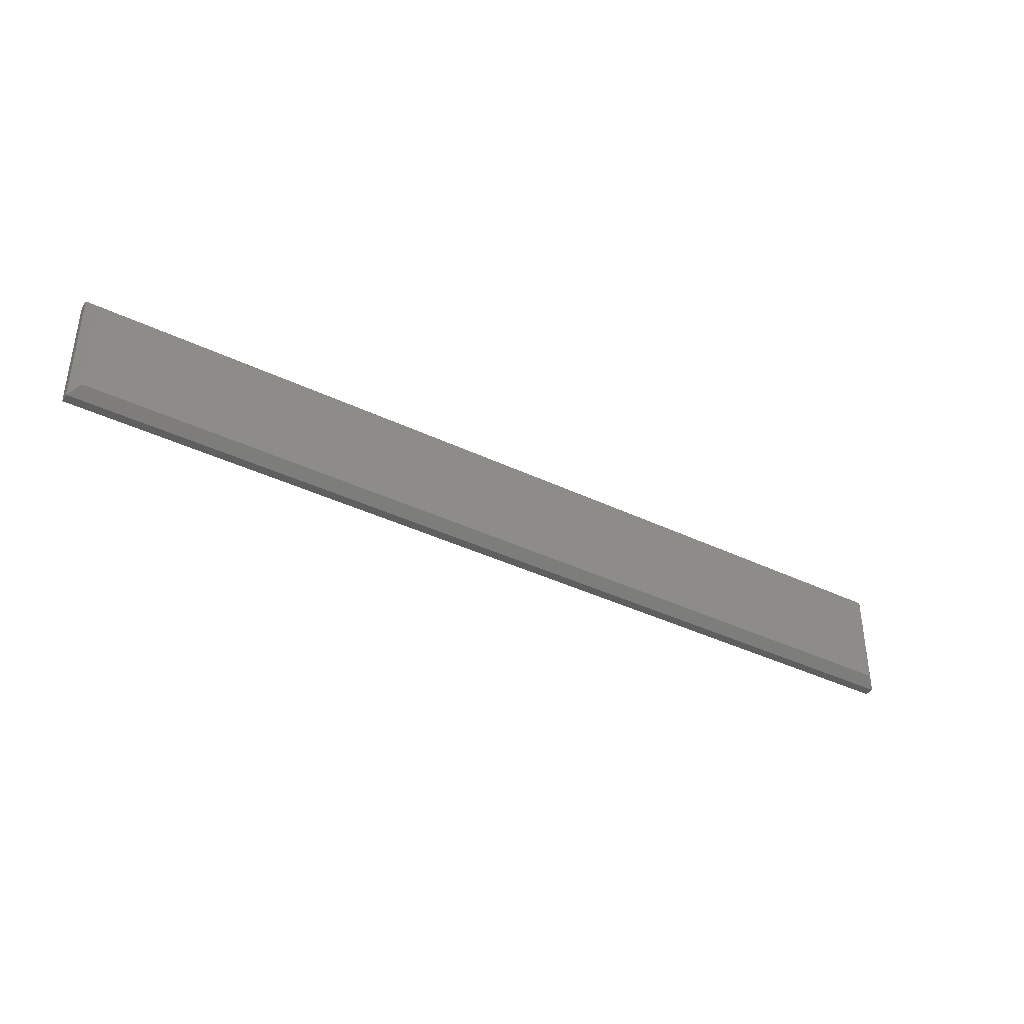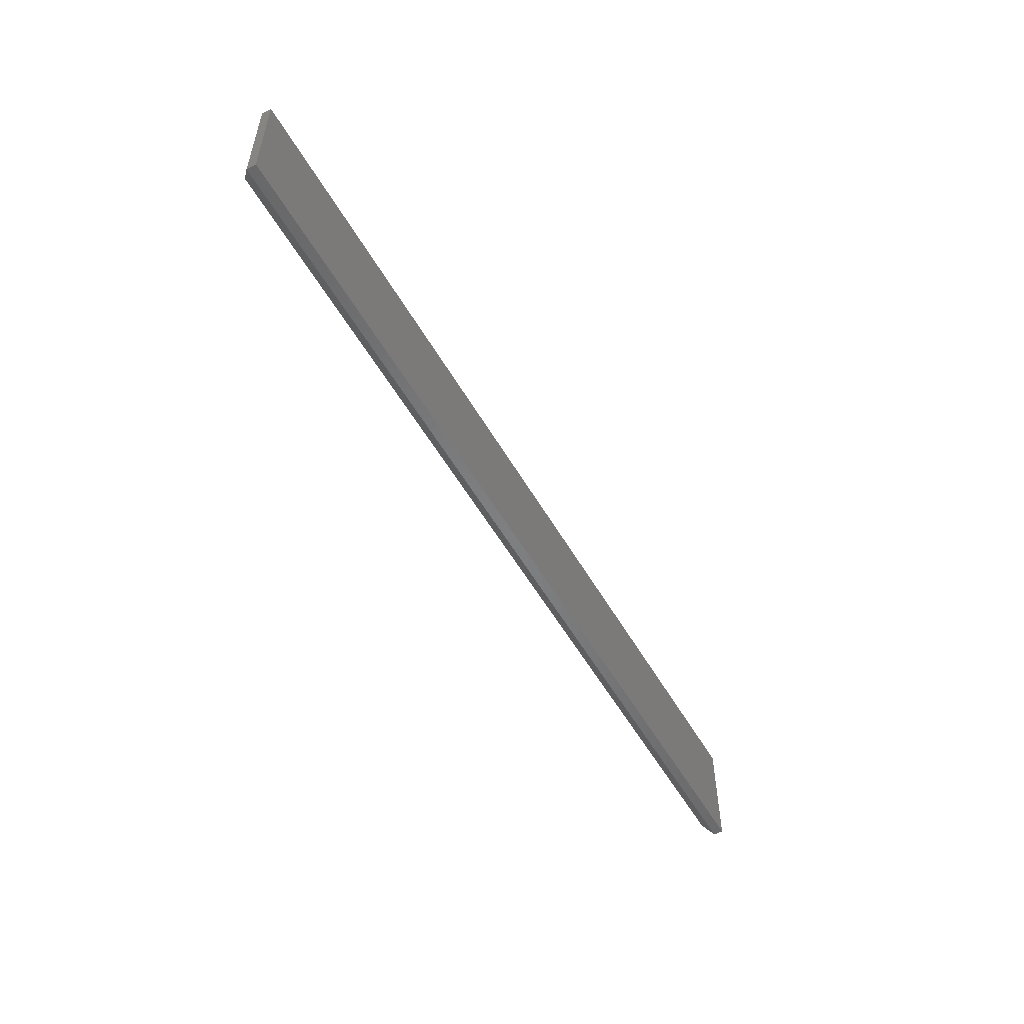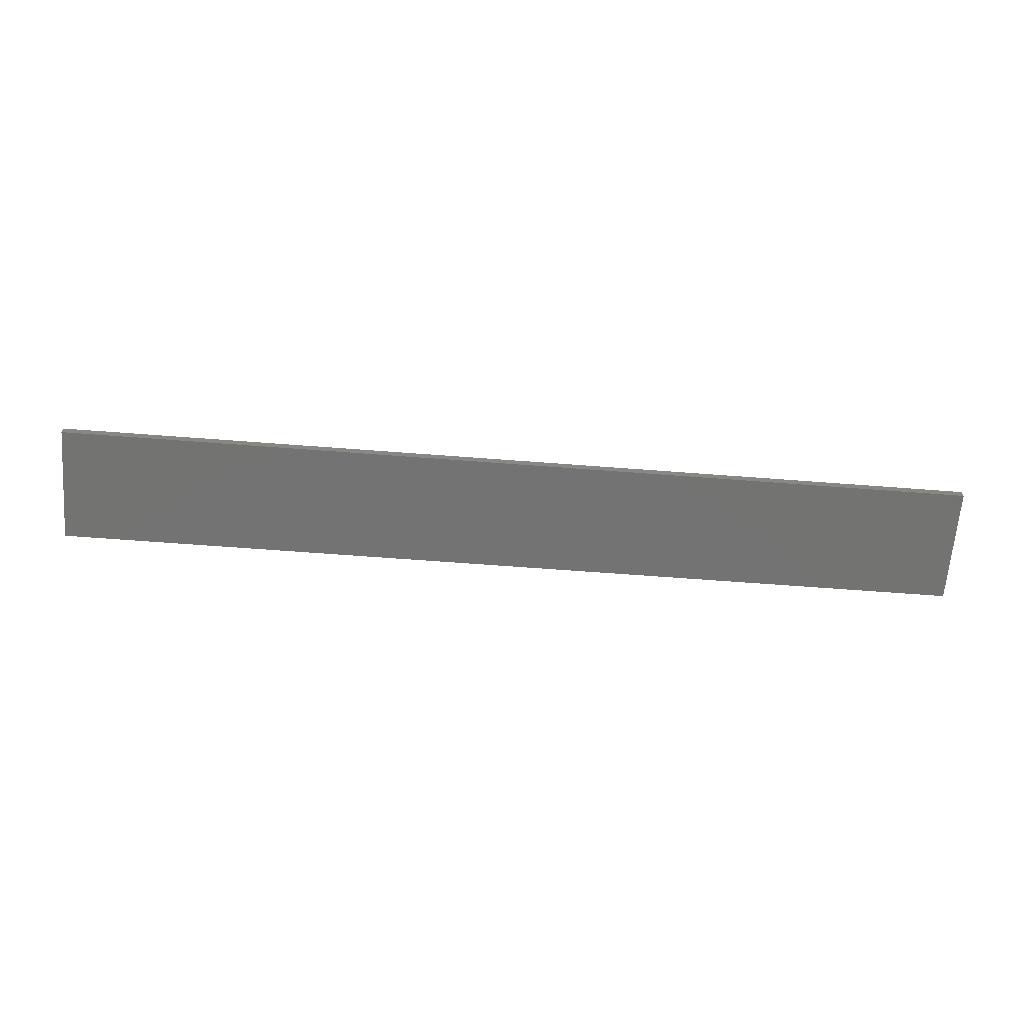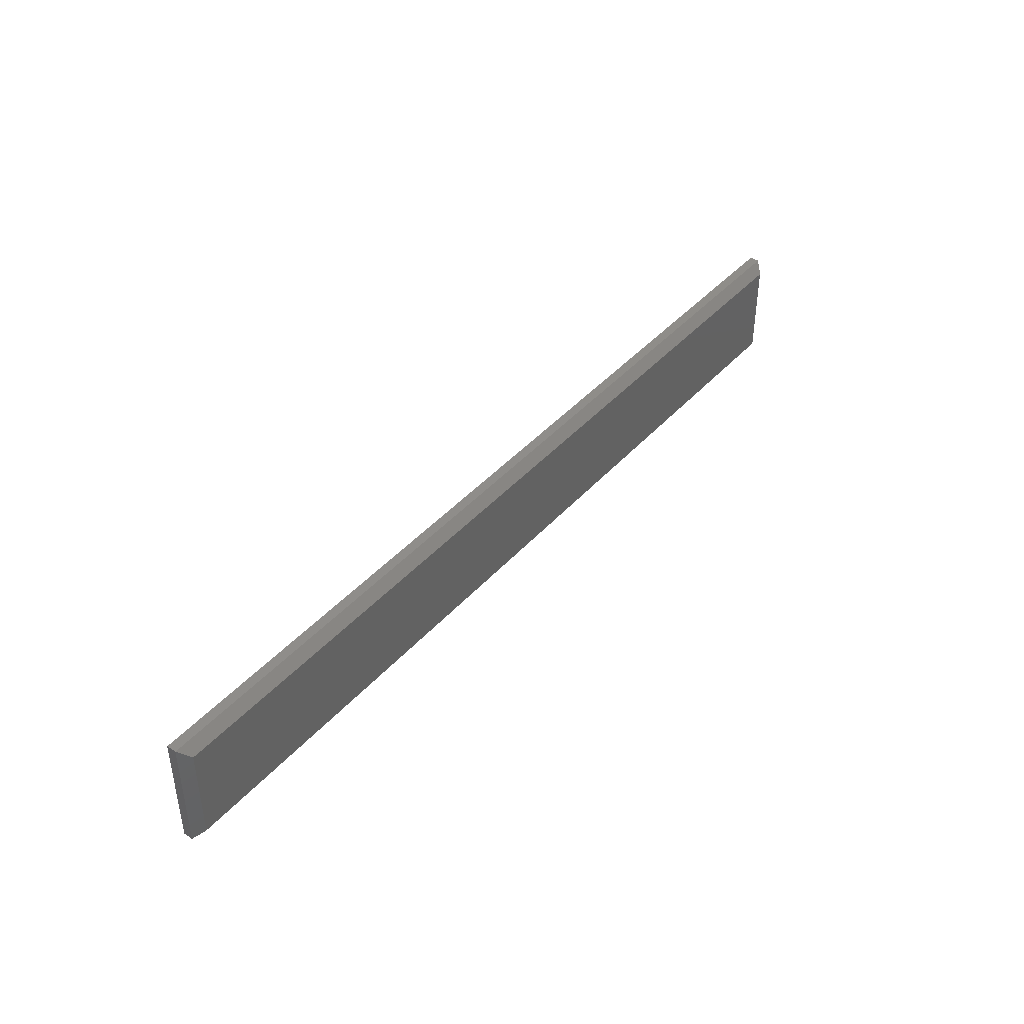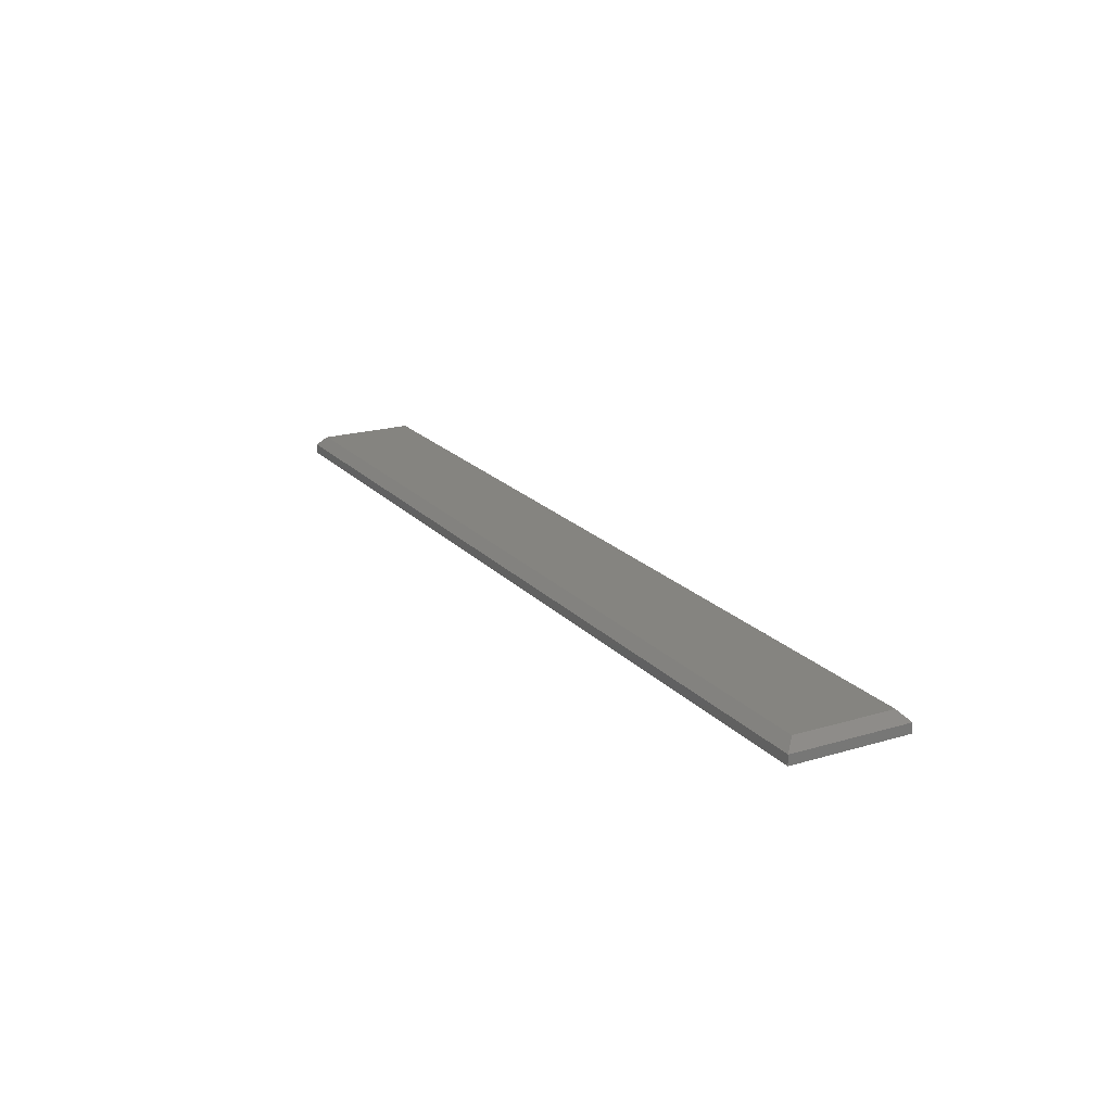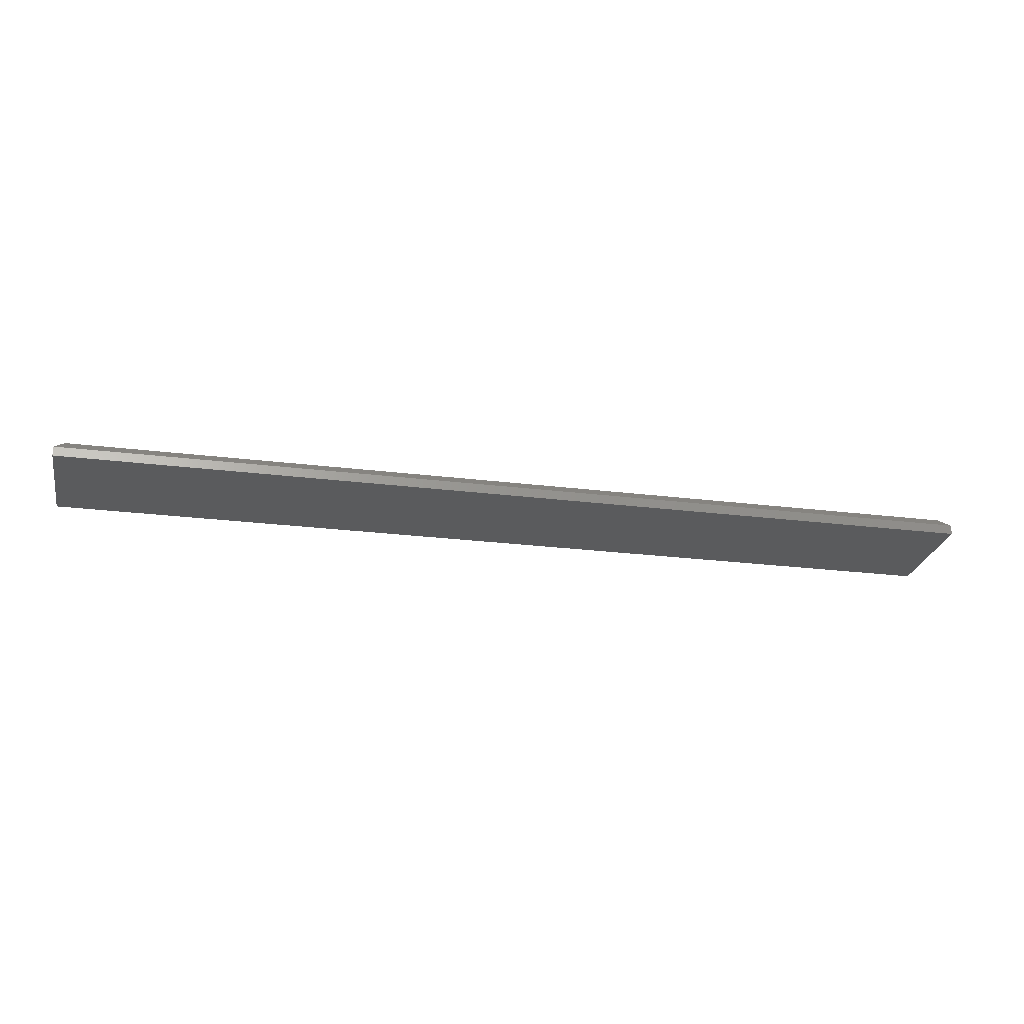
<metadata>
{"format":"stl","ext":"stl","renderer":"f3d","projection":"perspective","resolution":1024,"background":"white","views":[{"elev":-38.5,"azim":148.7,"up":"+Z"},{"elev":-54.0,"azim":-60.7,"up":"+Z"},{"elev":-65.1,"azim":-4.4,"up":"+Y"},{"elev":41.7,"azim":127.5,"up":"+Z"},{"elev":19.9,"azim":61.1,"up":"+Y"},{"elev":-25.1,"azim":168.6,"up":"+Y"}]}
</metadata>
<code>
# stl→obj: 12 verts, 20 faces
v -0.7344 0.01562 -0.08594
v -0.7344 0.01562 0.07229
v 0.7344 0.01562 -0.08594
v 0.7344 0.01562 0.07229
v -0.75 -0.01562 0.08791
v -0.75 1.004e-17 0.08791
v -0.75 -0.01562 -0.1016
v -0.75 -5.204e-19 -0.1016
v 0.75 -0.01562 0.08791
v 0.75 1.827e-16 0.08791
v 0.75 -0.01562 -0.1016
v 0.75 1.634e-16 -0.1016
f 1 2 3
f 3 2 4
f 5 6 7
f 7 6 8
f 9 10 5
f 5 10 6
f 11 12 9
f 9 12 10
f 7 8 11
f 11 8 12
f 10 4 6
f 6 4 2
f 12 3 10
f 10 3 4
f 8 1 12
f 12 1 3
f 6 2 8
f 8 2 1
f 7 11 5
f 5 11 9

</code>
